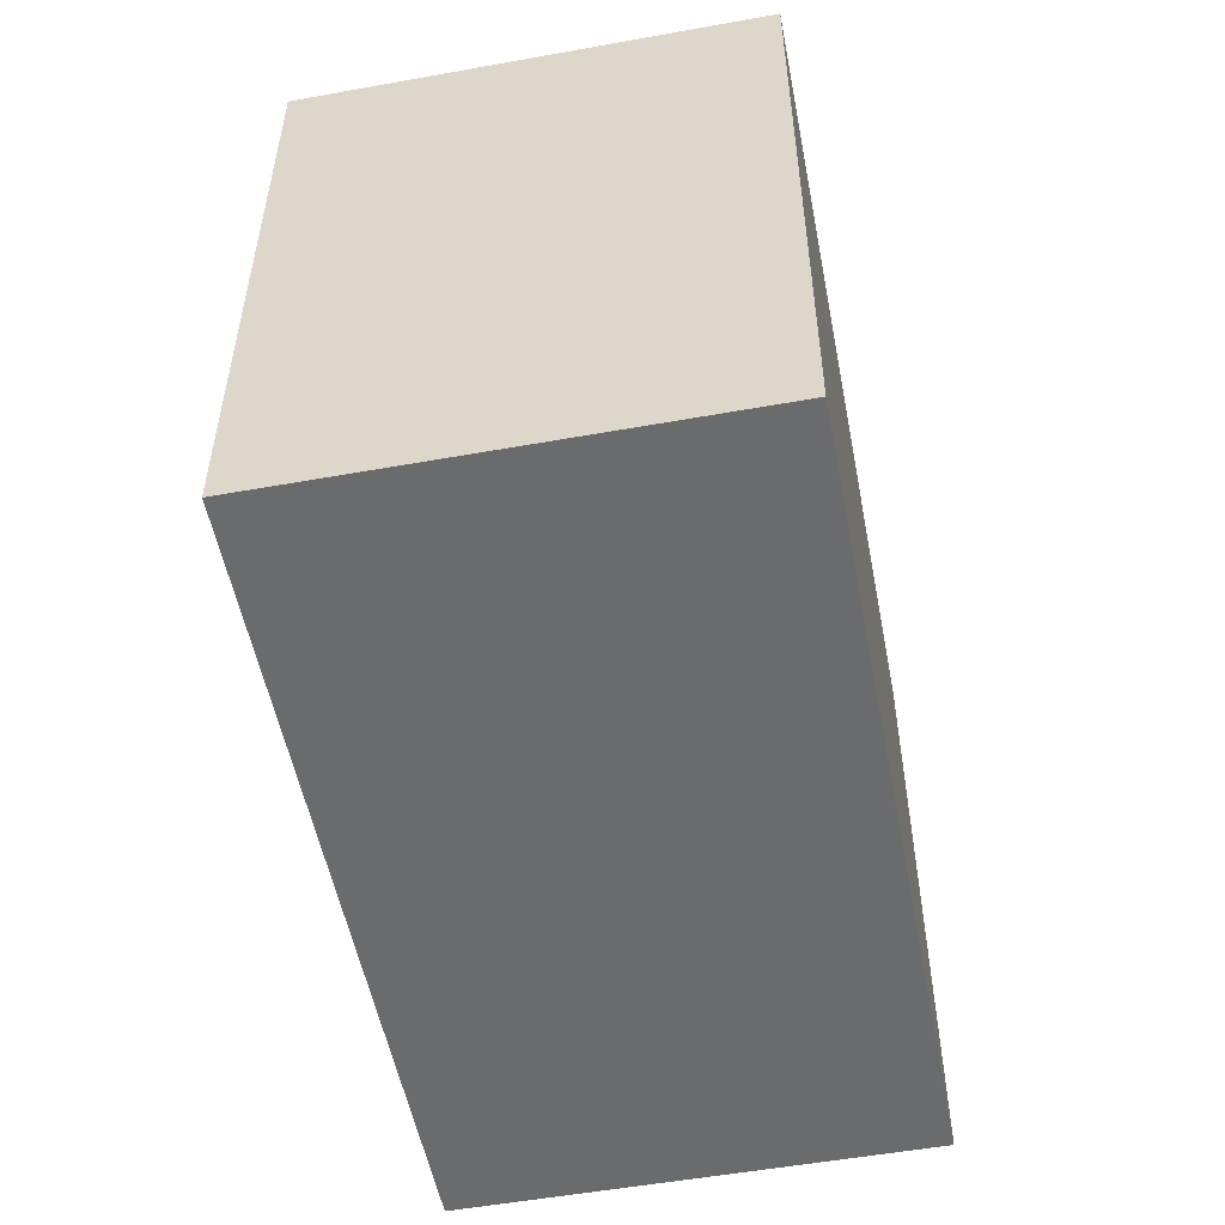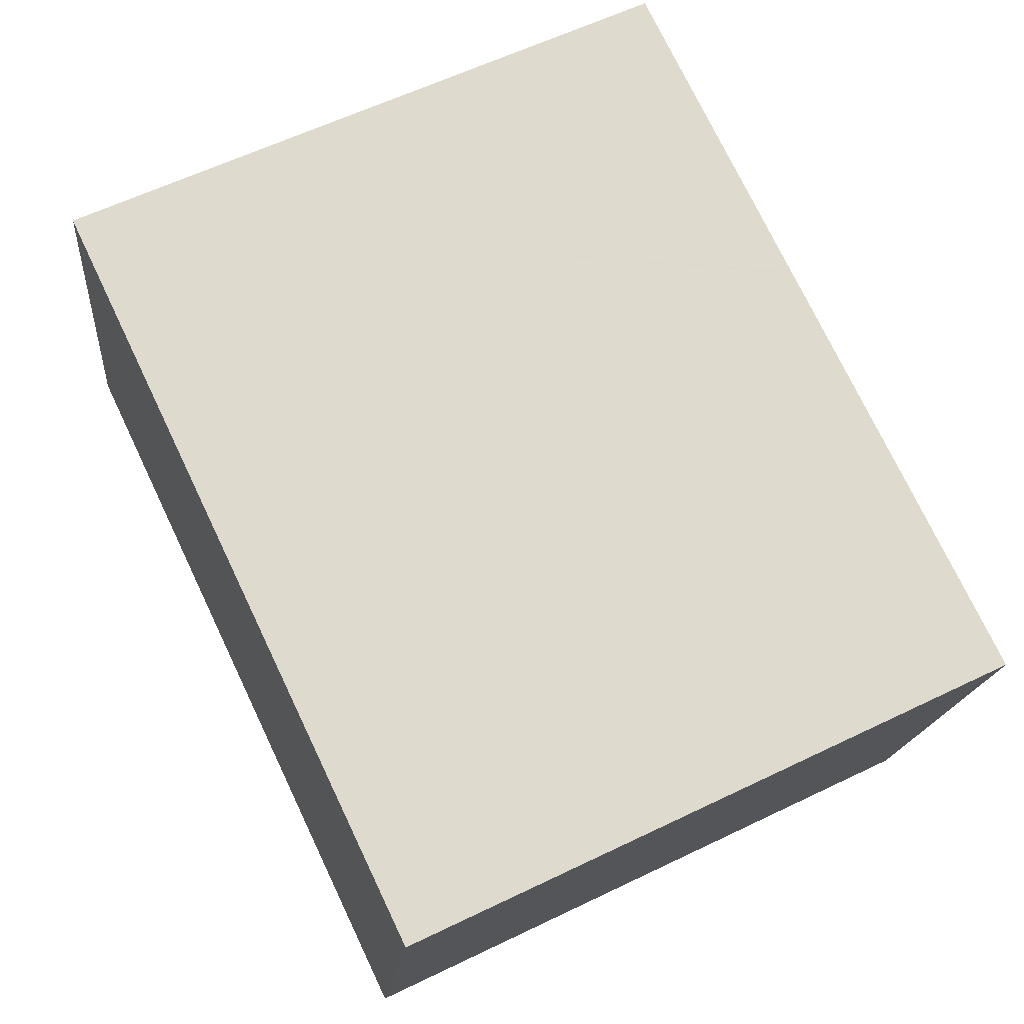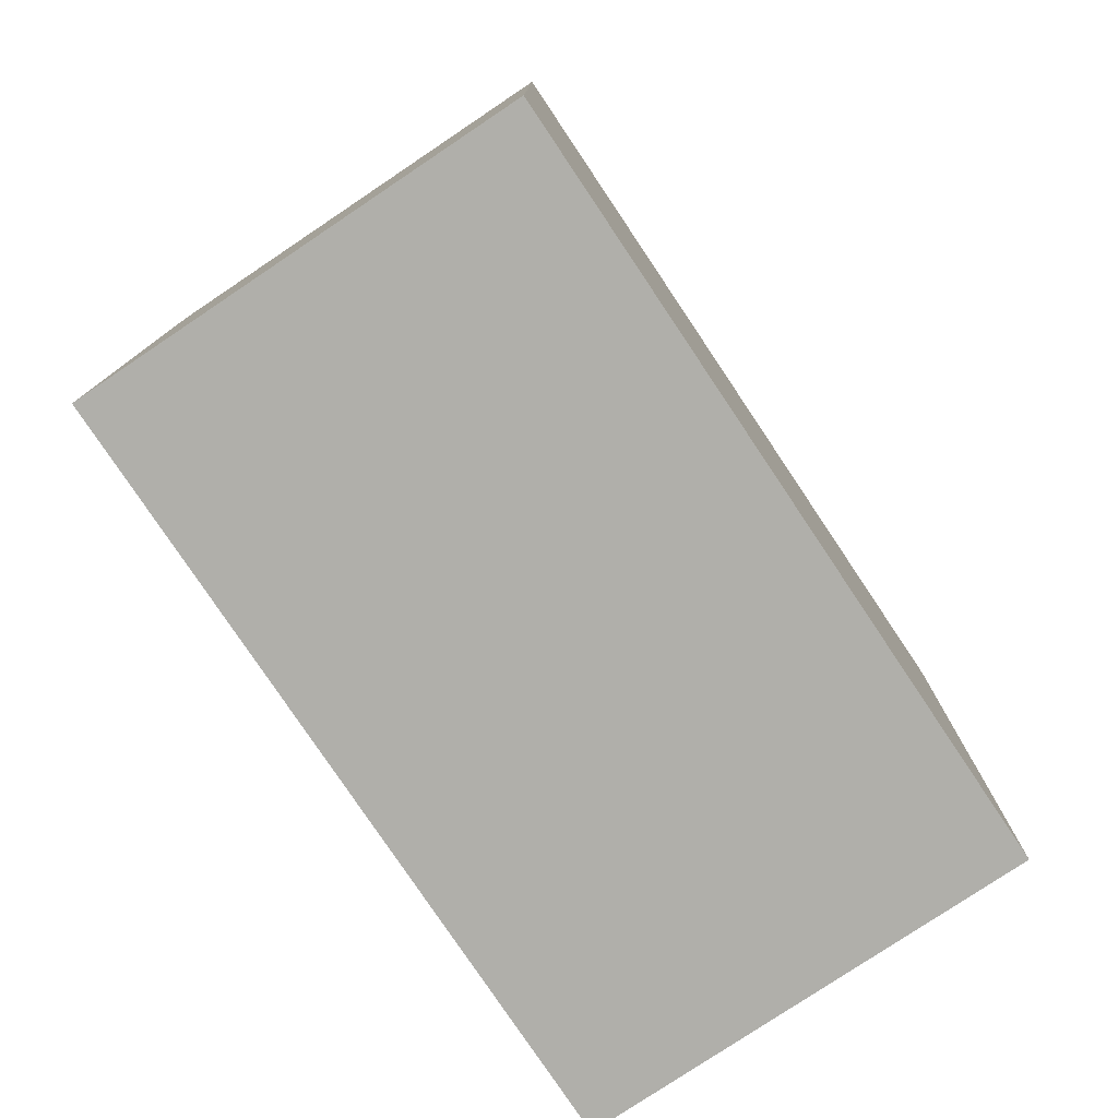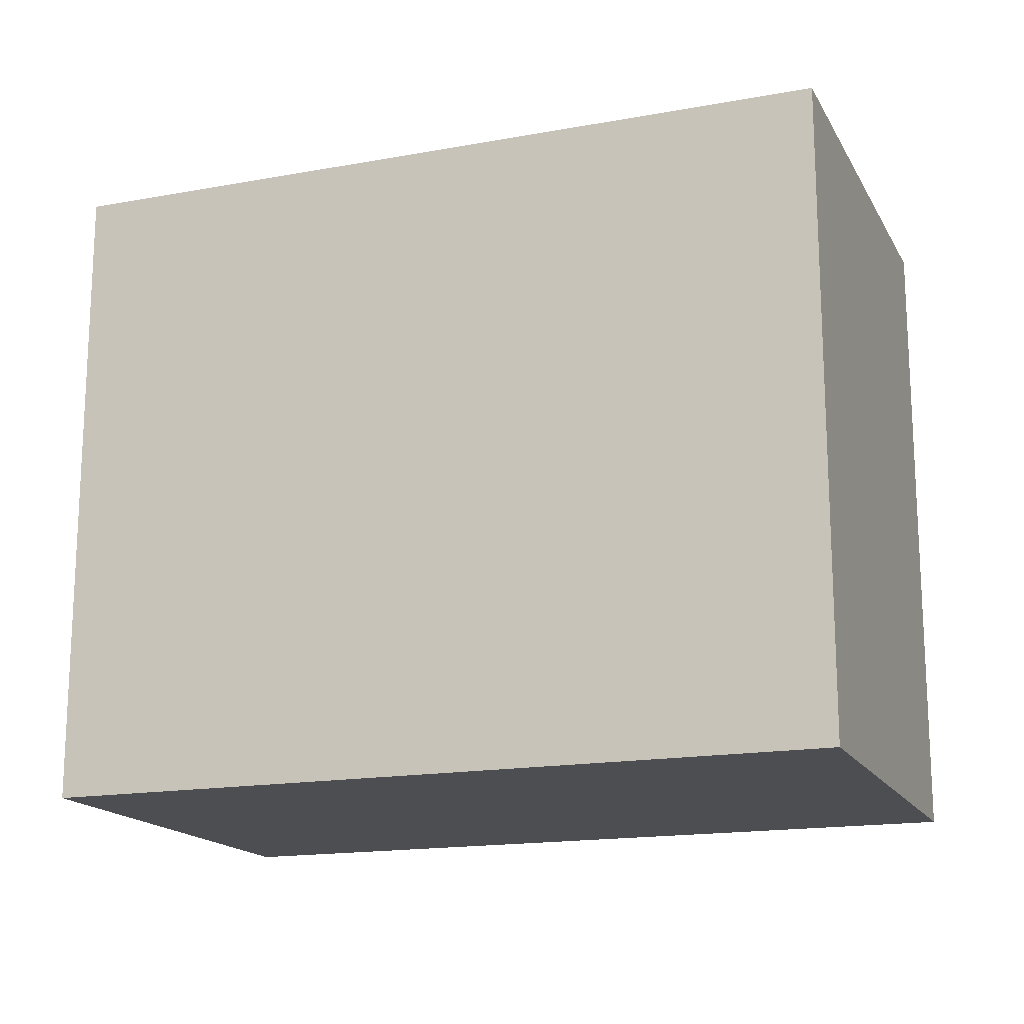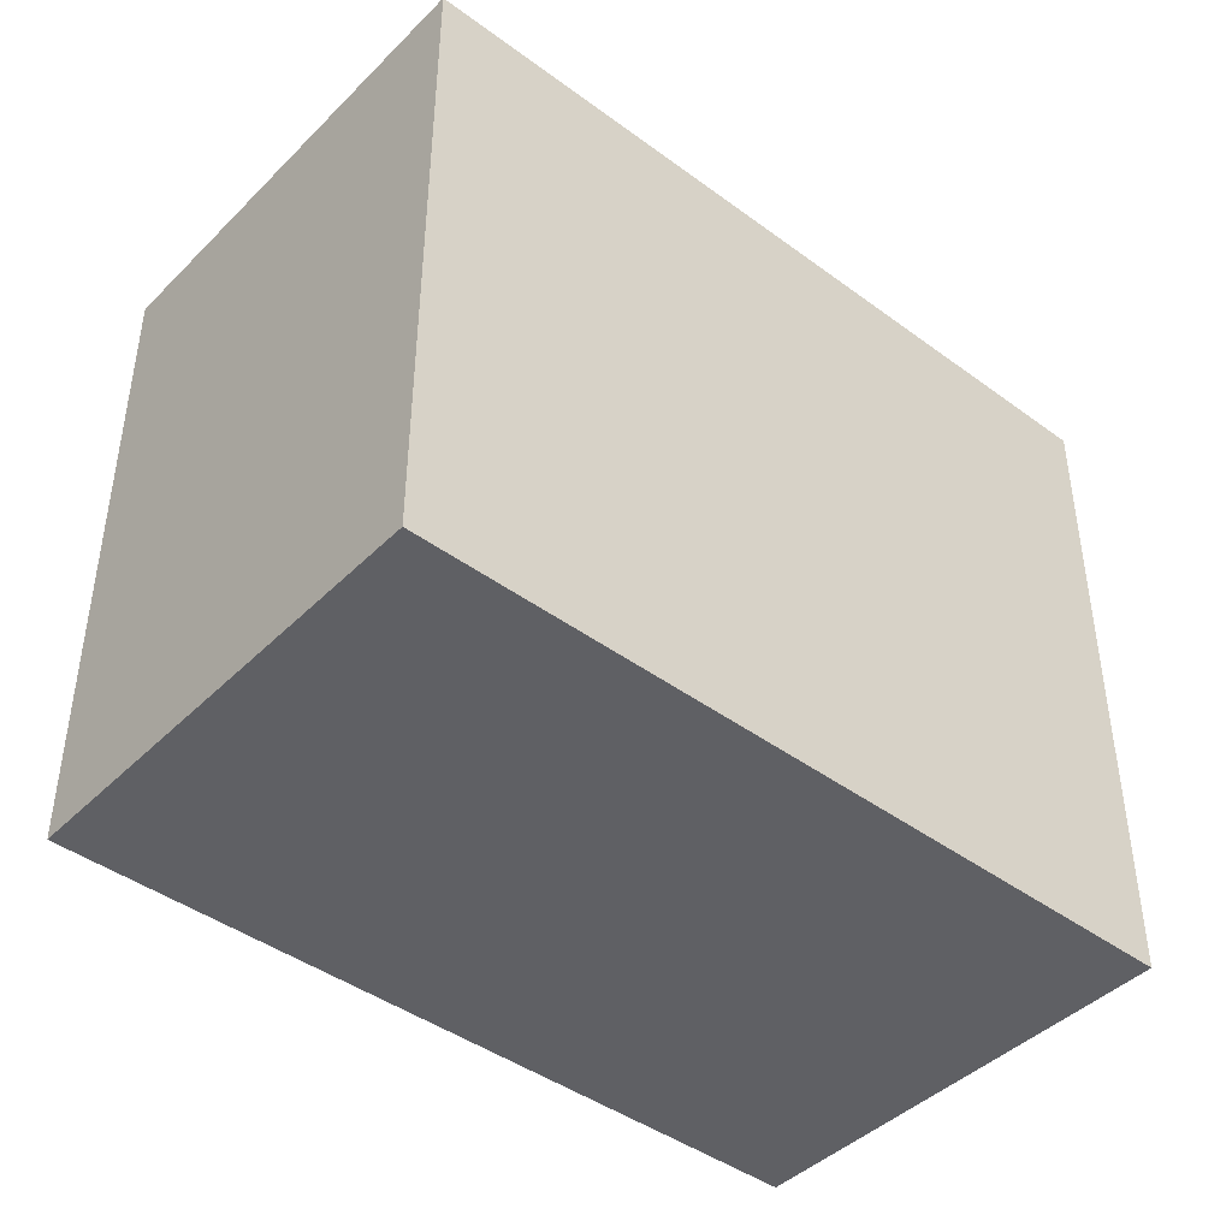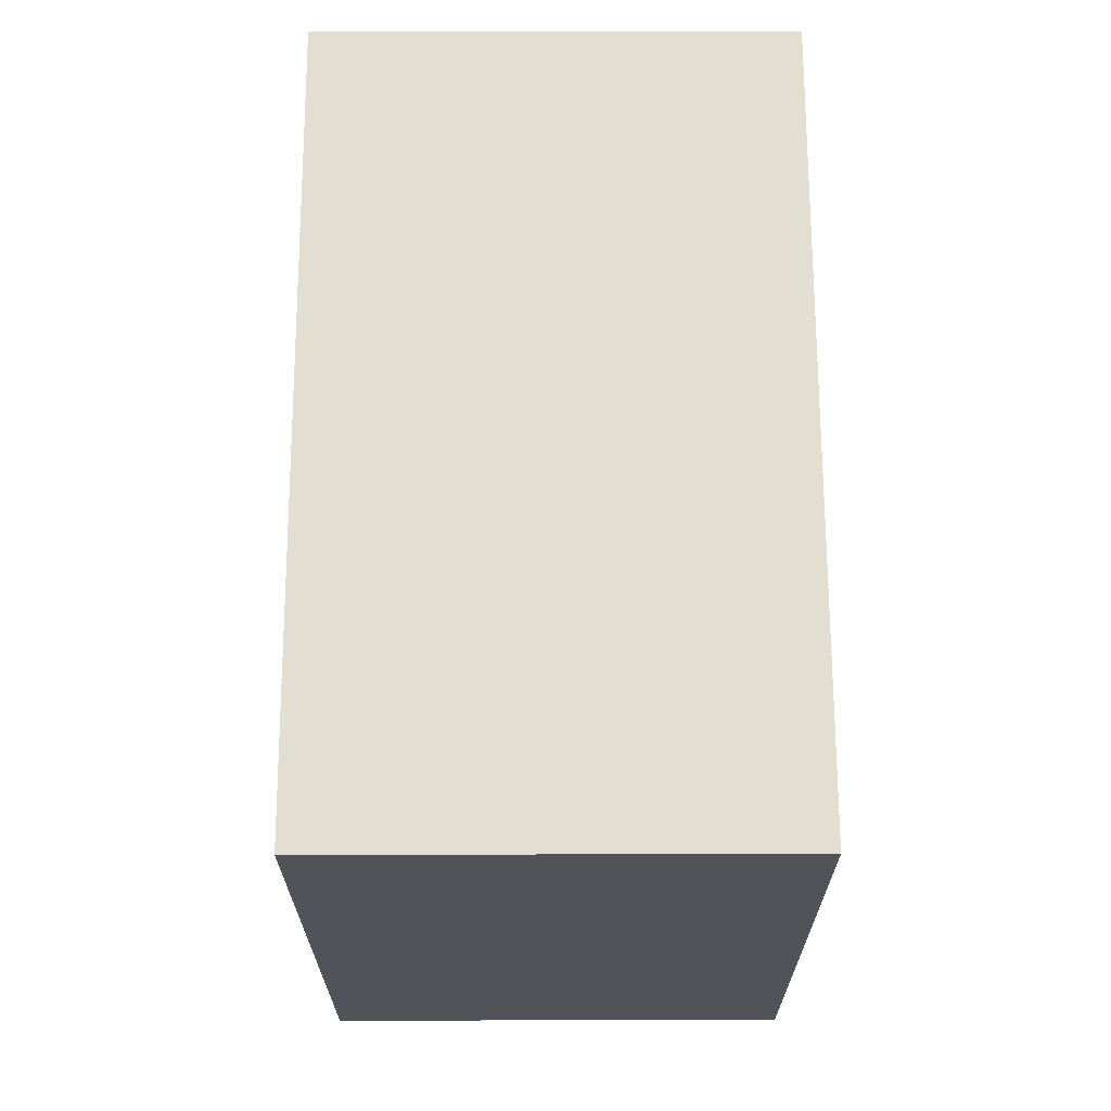
<metadata>
{"format":"obj","ext":"obj","renderer":"f3d","projection":"perspective","resolution":1024,"background":"white","views":[{"elev":-53.2,"azim":-66.6,"up":"+Y"},{"elev":60.8,"azim":63.8,"up":"+Z"},{"elev":-78.0,"azim":-43.7,"up":"+Y"},{"elev":-16.6,"azim":32.9,"up":"+Y"},{"elev":-43.3,"azim":151.6,"up":"+Y"},{"elev":67.4,"azim":-77.6,"up":"+Y"}]}
</metadata>
<code>
v  3.136 19.87 13.74
v  3.021 19.87 13.62
v  3.053 19.87 13.76
v  10.69 19.87 12.07
v  2.604 19.87 11.74
v  13.14 19.87 11.53
v  0 19.87 1.217e-15
v  13.29 19.87 11.5
v  23.45 19.87 9.25
v  23.86 19.87 9.16
v  26.84 19.87 8.501
v  26.38 19.87 6.424
v  23.79 19.87 -5.349
v  3.053 -8.427e-16 13.76
v  3.136 -8.416e-16 13.74
v  26.84 -5.205e-16 8.501
v  13.14 -7.061e-16 11.53
v  10.69 -7.393e-16 12.07
v  13.29 -7.041e-16 11.5
v  23.86 -5.609e-16 9.16
v  23.45 -5.664e-16 9.25
v  23.79 3.275e-16 -5.349
v  26.38 -3.934e-16 6.424
v  0 0 0
v  3.021 -8.338e-16 13.62
v  2.604 -7.189e-16 11.74
g defaultobject
f 1 2 3
f 2 1 4
f 2 4 5
f 5 4 6
f 5 6 7
f 7 6 8
f 7 8 9
f 7 9 10
f 7 10 11
f 7 11 12
f 7 12 13
f 14 1 3
f 1 14 4
f 4 14 6
f 6 14 8
f 8 14 9
f 9 14 10
f 10 14 11
f 11 14 15
f 11 15 16
f 16 15 17
f 17 15 18
f 16 17 19
f 16 19 20
f 20 19 21
f 16 12 11
f 12 16 13
f 13 16 22
f 22 16 23
f 22 7 13
f 7 22 24
f 24 5 7
f 5 24 2
f 2 24 3
f 3 24 25
f 3 25 14
f 25 24 26
f 14 25 15
f 23 24 22
f 24 23 16
f 24 16 20
f 24 20 21
f 24 21 19
f 24 19 17
f 24 17 18
f 24 18 15
f 24 15 25
f 24 25 26

</code>
